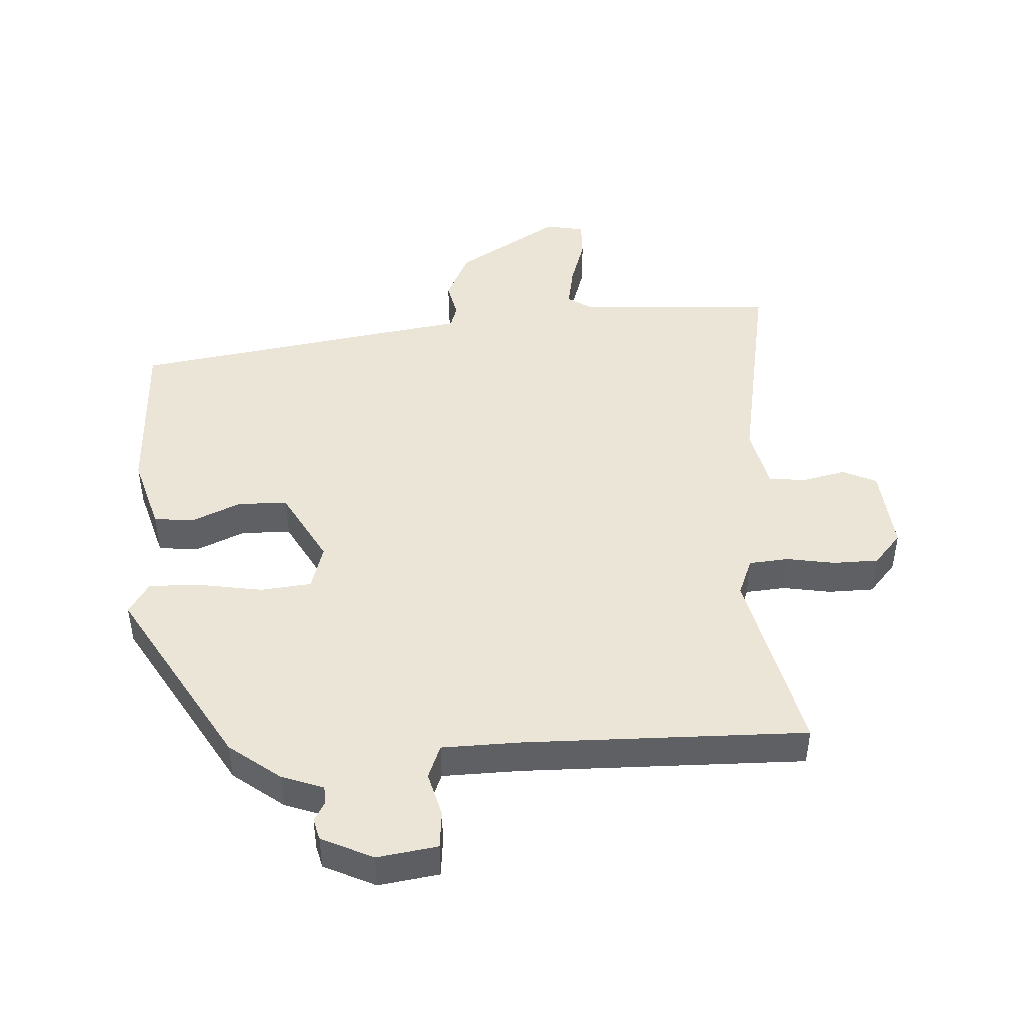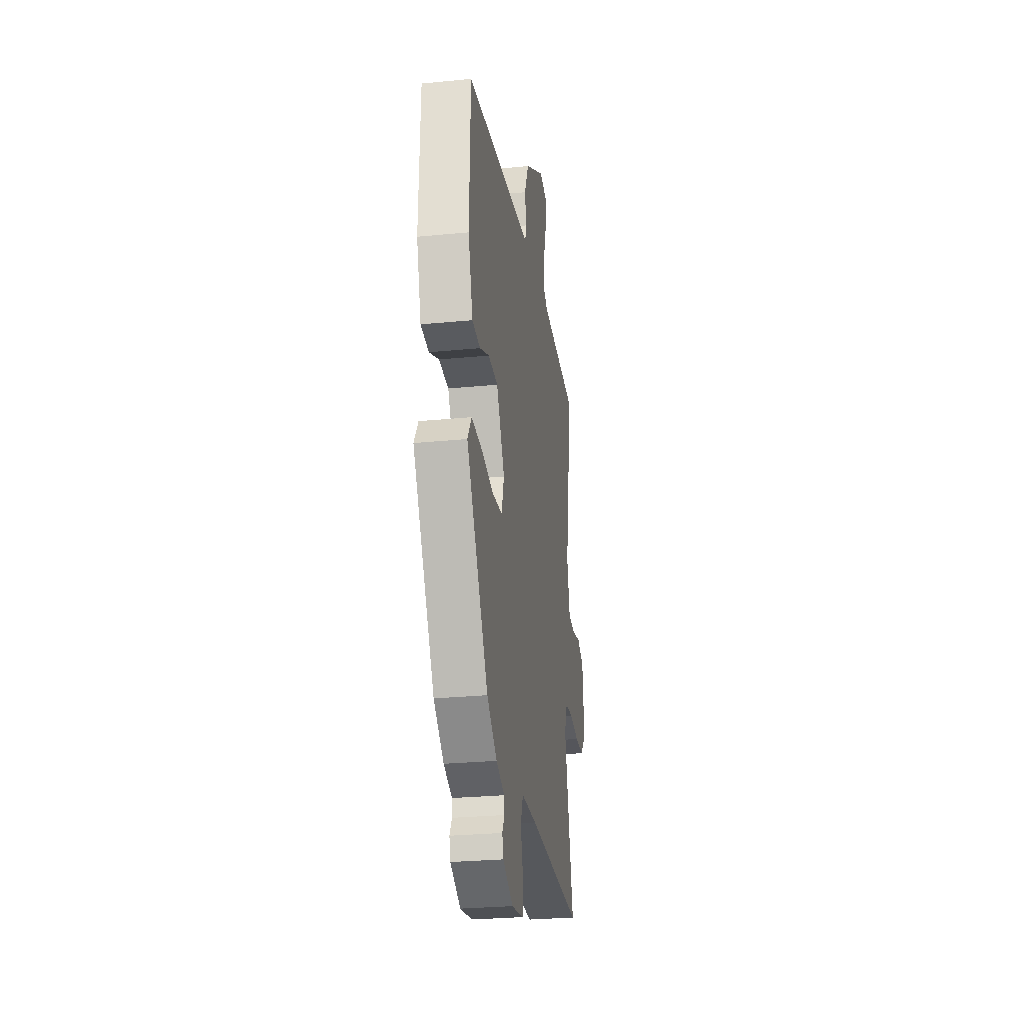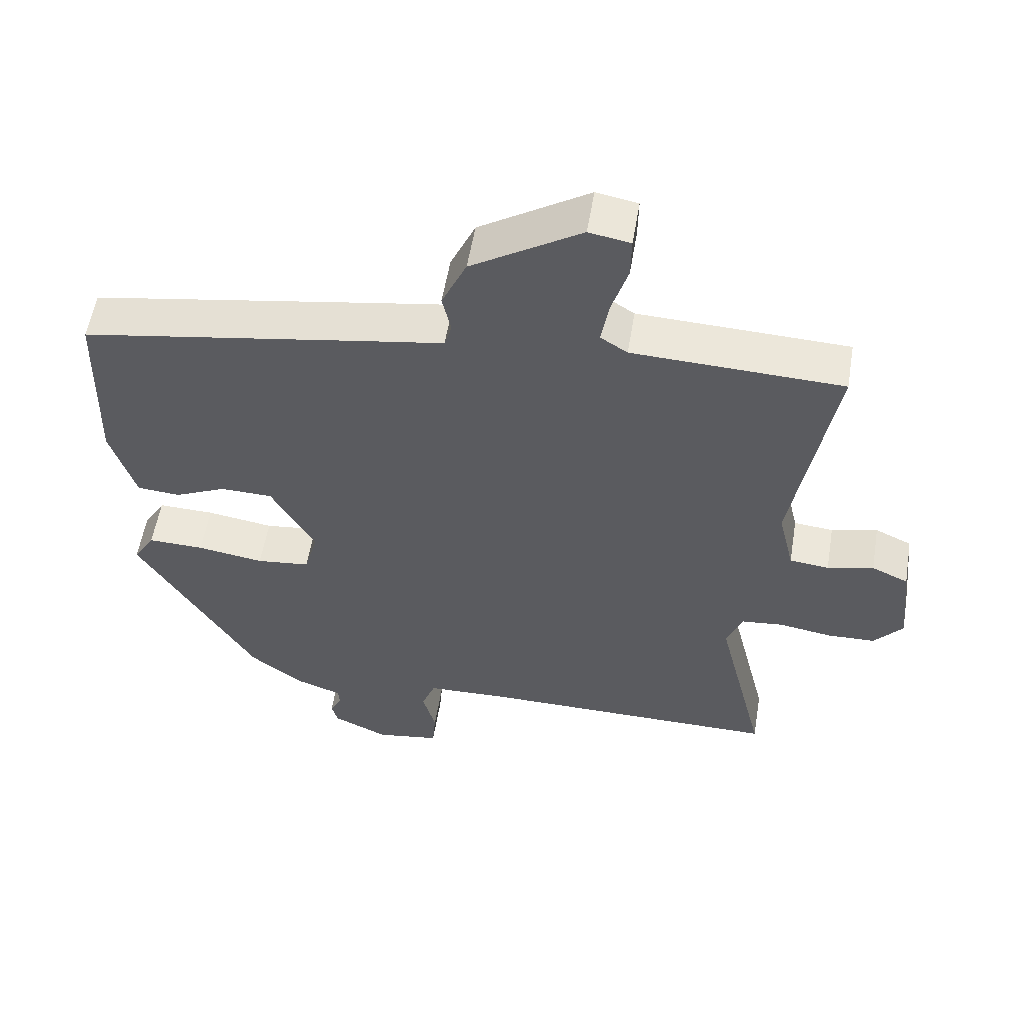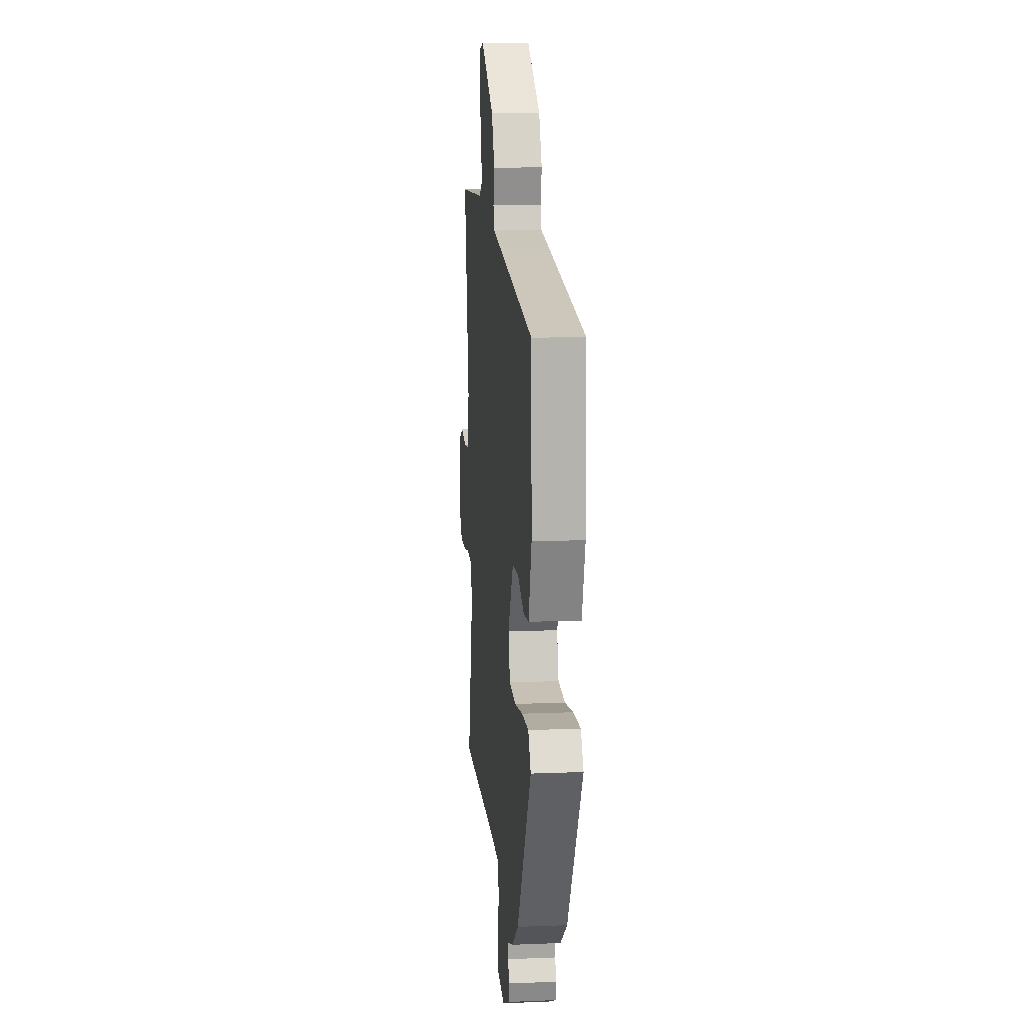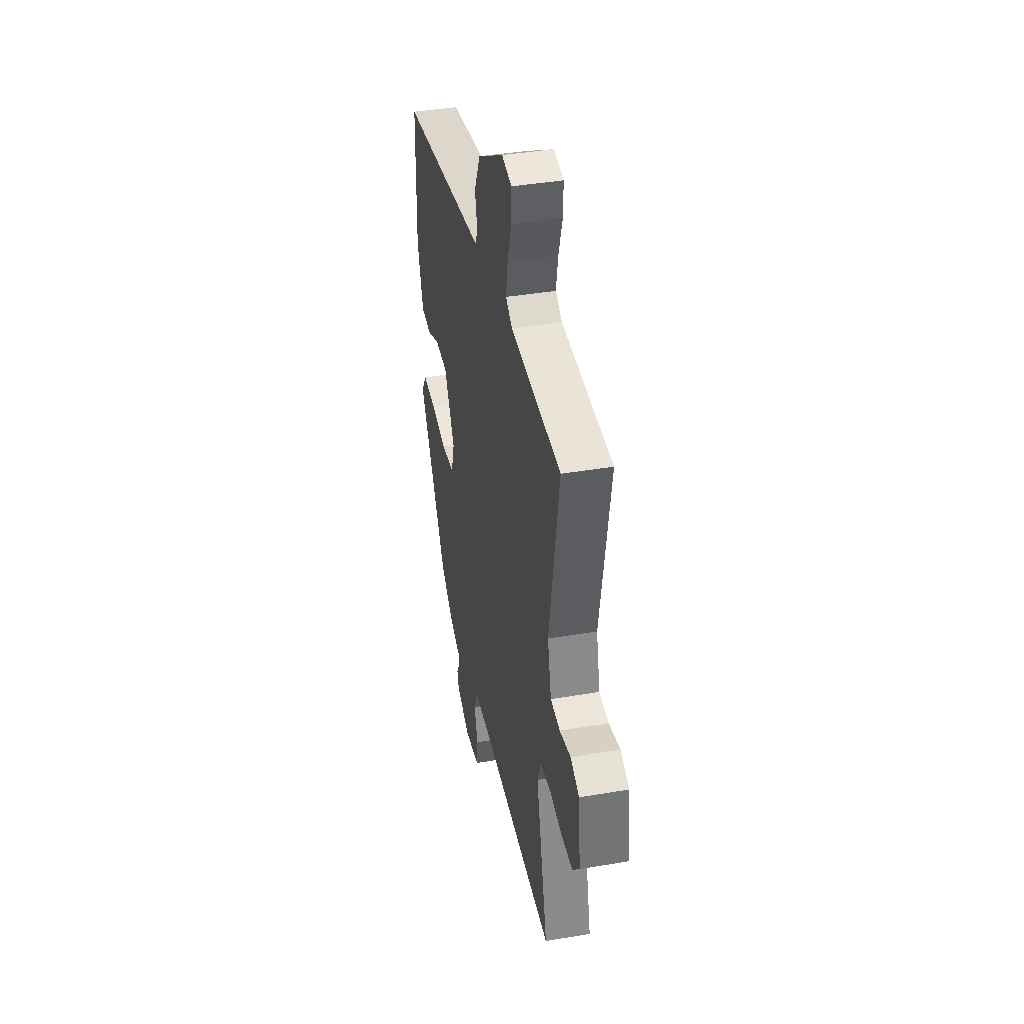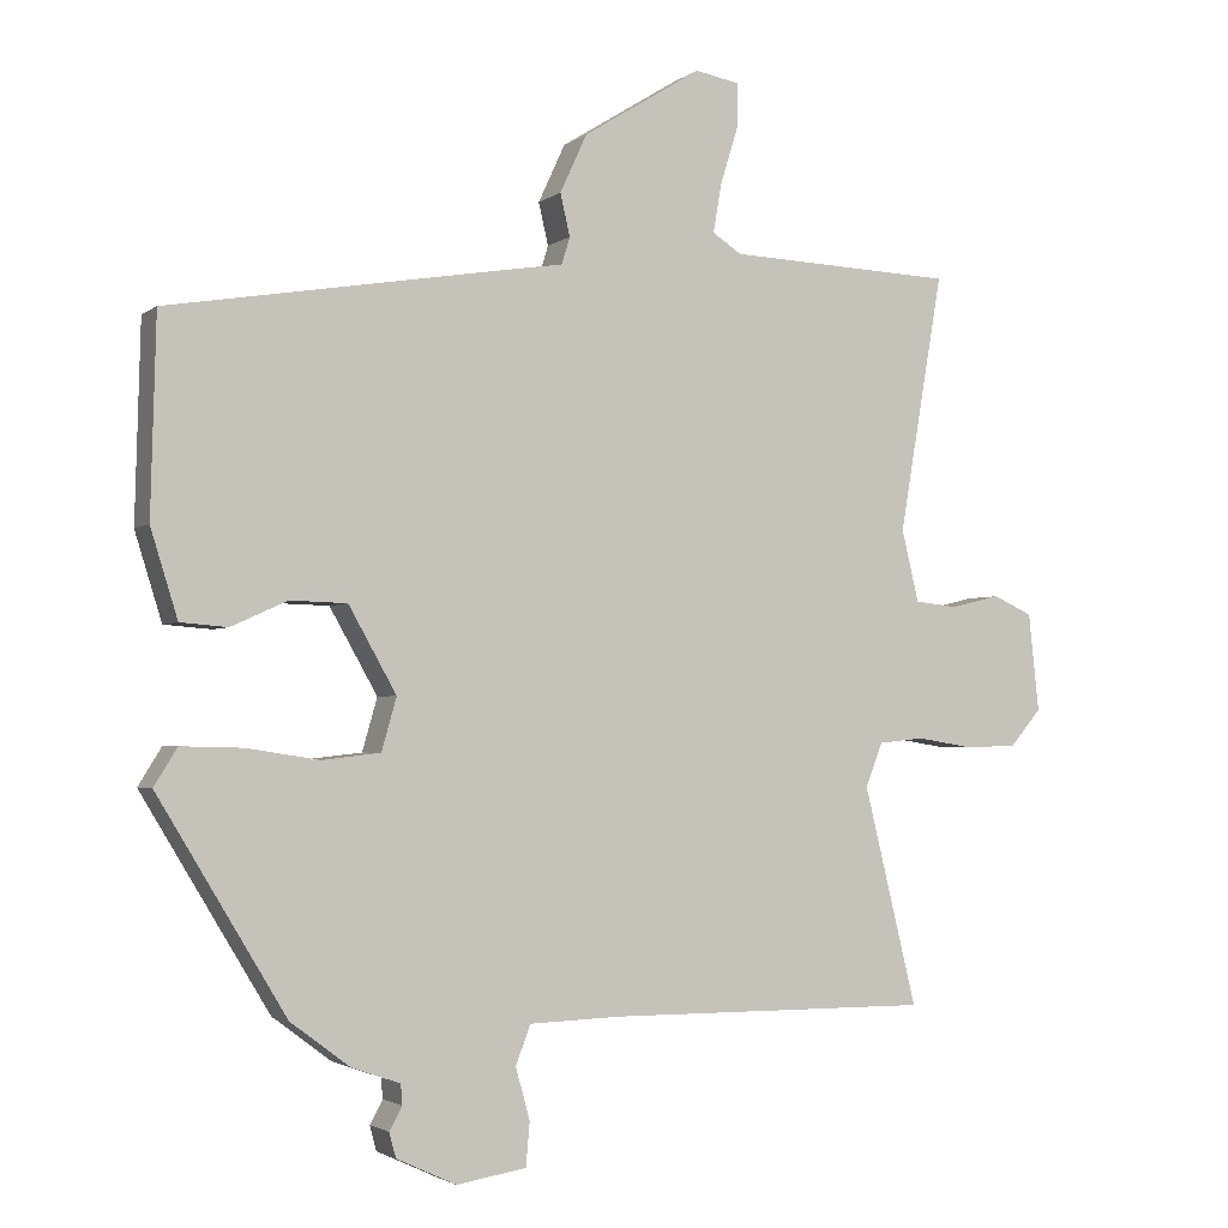
<metadata>
{"format":"obj","ext":"obj","renderer":"f3d","projection":"perspective","resolution":1024,"background":"white","views":[{"elev":46.0,"azim":177.3,"up":"+Y"},{"elev":-27.8,"azim":98.5,"up":"+Z"},{"elev":55.5,"azim":-170.6,"up":"+Z"},{"elev":11.9,"azim":84.5,"up":"+Z"},{"elev":40.5,"azim":-101.8,"up":"+Z"},{"elev":-2.6,"azim":155.2,"up":"+Z"}]}
</metadata>
<code>
v -0.527 0.07 -0.466
v -0.456 0.07 -0.175
v -0.479 0.07 -0.116
v -0.54 0.07 -0.11
v -0.615 0.07 -0.122
v -0.685 0.07 -0.12
v -0.727 0.07 -0.071
v -0.713 0.07 0.06
v -0.66 0.07 0.084
v -0.593 0.07 0.068
v -0.536 0.07 0.074
v -0.513 0.07 0.17
v -0.572 0.07 0.514
v -0.268 0.07 0.526
v -0.229 0.07 0.551
v -0.24 0.07 0.616
v -0.264 0.07 0.693
v -0.265 0.07 0.752
v -0.205 0.07 0.763
v -0.046 0.07 0.664
v -0.01 0.07 0.586
v -0.023 0.07 0.53
v -0.012 0.07 0.494
v 0.099 0.07 0.476
v 0.517 0.07 0.406
v 0.524 0.07 0.144
v 0.488 0.07 0.028
v 0.425 0.07 0.023
v 0.35 0.07 0.057
v 0.274 0.07 0.055
v 0.21 0.07 -0.058
v 0.23 0.07 -0.128
v 0.308 0.07 -0.137
v 0.405 0.07 -0.122
v 0.487 0.07 -0.12
v 0.518 0.07 -0.17
v 0.347 0.07 -0.452
v 0.268 0.07 -0.511
v 0.203 0.07 -0.534
v 0.201 0.07 -0.561
v 0.218 0.07 -0.592
v 0.209 0.07 -0.625
v 0.129 0.07 -0.662
v 0.036 0.07 -0.647
v 0.031 0.07 -0.589
v 0.05 0.07 -0.52
v 0.03 0.07 -0.468
v -0.092 0.07 -0.464
v -0.527 0 -0.466
v -0.456 0 -0.175
v -0.479 0 -0.116
v -0.54 0 -0.11
v -0.615 0 -0.122
v -0.685 0 -0.12
v -0.727 0 -0.071
v -0.713 0 0.06
v -0.66 0 0.084
v -0.593 0 0.068
v -0.536 0 0.074
v -0.513 0 0.17
v -0.572 0 0.514
v -0.268 0 0.526
v -0.229 0 0.551
v -0.24 0 0.616
v -0.264 0 0.693
v -0.265 0 0.752
v -0.205 0 0.763
v -0.046 0 0.664
v -0.01 0 0.586
v -0.023 0 0.53
v -0.012 0 0.494
v 0.099 0 0.476
v 0.517 0 0.406
v 0.524 0 0.144
v 0.488 0 0.028
v 0.425 0 0.023
v 0.35 0 0.057
v 0.274 0 0.055
v 0.21 0 -0.058
v 0.23 0 -0.128
v 0.308 0 -0.137
v 0.405 0 -0.122
v 0.487 0 -0.12
v 0.518 0 -0.17
v 0.347 0 -0.452
v 0.268 0 -0.511
v 0.203 0 -0.534
v 0.201 0 -0.561
v 0.218 0 -0.592
v 0.209 0 -0.625
v 0.129 0 -0.662
v 0.036 0 -0.647
v 0.031 0 -0.589
v 0.05 0 -0.52
v 0.03 0 -0.468
v -0.092 0 -0.464
f 43 44 45 46
f 43 46 47
f 40 41 42 43
f 39 40 43 47
f 38 39 47
f 37 38 47
f 36 37 47 48
f 33 34 35 36
f 32 33 36 48
f 26 27 28 29
f 26 29 30
f 23 24 25 26
f 23 26 30
f 19 20 21 22
f 19 22 23
f 16 17 18 19
f 15 16 19 23
f 14 15 23 30
f 12 13 14 30
f 7 8 9 10
f 7 10 11
f 4 5 6 7
f 3 4 7 11
f 2 3 11 12
f 31 32 48 1
f 2 12 30 31
f 1 2 31
f 94 93 92 91
f 95 94 91
f 91 90 89 88
f 95 91 88 87
f 95 87 86
f 95 86 85
f 96 95 85 84
f 84 83 82 81
f 96 84 81 80
f 77 76 75 74
f 78 77 74
f 74 73 72 71
f 78 74 71
f 70 69 68 67
f 71 70 67
f 67 66 65 64
f 71 67 64 63
f 78 71 63 62
f 78 62 61 60
f 58 57 56 55
f 59 58 55
f 55 54 53 52
f 59 55 52 51
f 60 59 51 50
f 49 96 80 79
f 79 78 60 50
f 79 50 49
f 1 49 50 2
f 2 50 51 3
f 3 51 52 4
f 4 52 53 5
f 5 53 54 6
f 6 54 55 7
f 7 55 56 8
f 8 56 57 9
f 9 57 58 10
f 10 58 59 11
f 11 59 60 12
f 12 60 61 13
f 13 61 62 14
f 14 62 63 15
f 15 63 64 16
f 16 64 65 17
f 17 65 66 18
f 18 66 67 19
f 19 67 68 20
f 20 68 69 21
f 21 69 70 22
f 22 70 71 23
f 23 71 72 24
f 24 72 73 25
f 25 73 74 26
f 26 74 75 27
f 27 75 76 28
f 28 76 77 29
f 29 77 78 30
f 30 78 79 31
f 31 79 80 32
f 32 80 81 33
f 33 81 82 34
f 34 82 83 35
f 35 83 84 36
f 36 84 85 37
f 37 85 86 38
f 38 86 87 39
f 39 87 88 40
f 40 88 89 41
f 41 89 90 42
f 42 90 91 43
f 43 91 92 44
f 44 92 93 45
f 45 93 94 46
f 46 94 95 47
f 47 95 96 48
f 48 96 49 1

</code>
